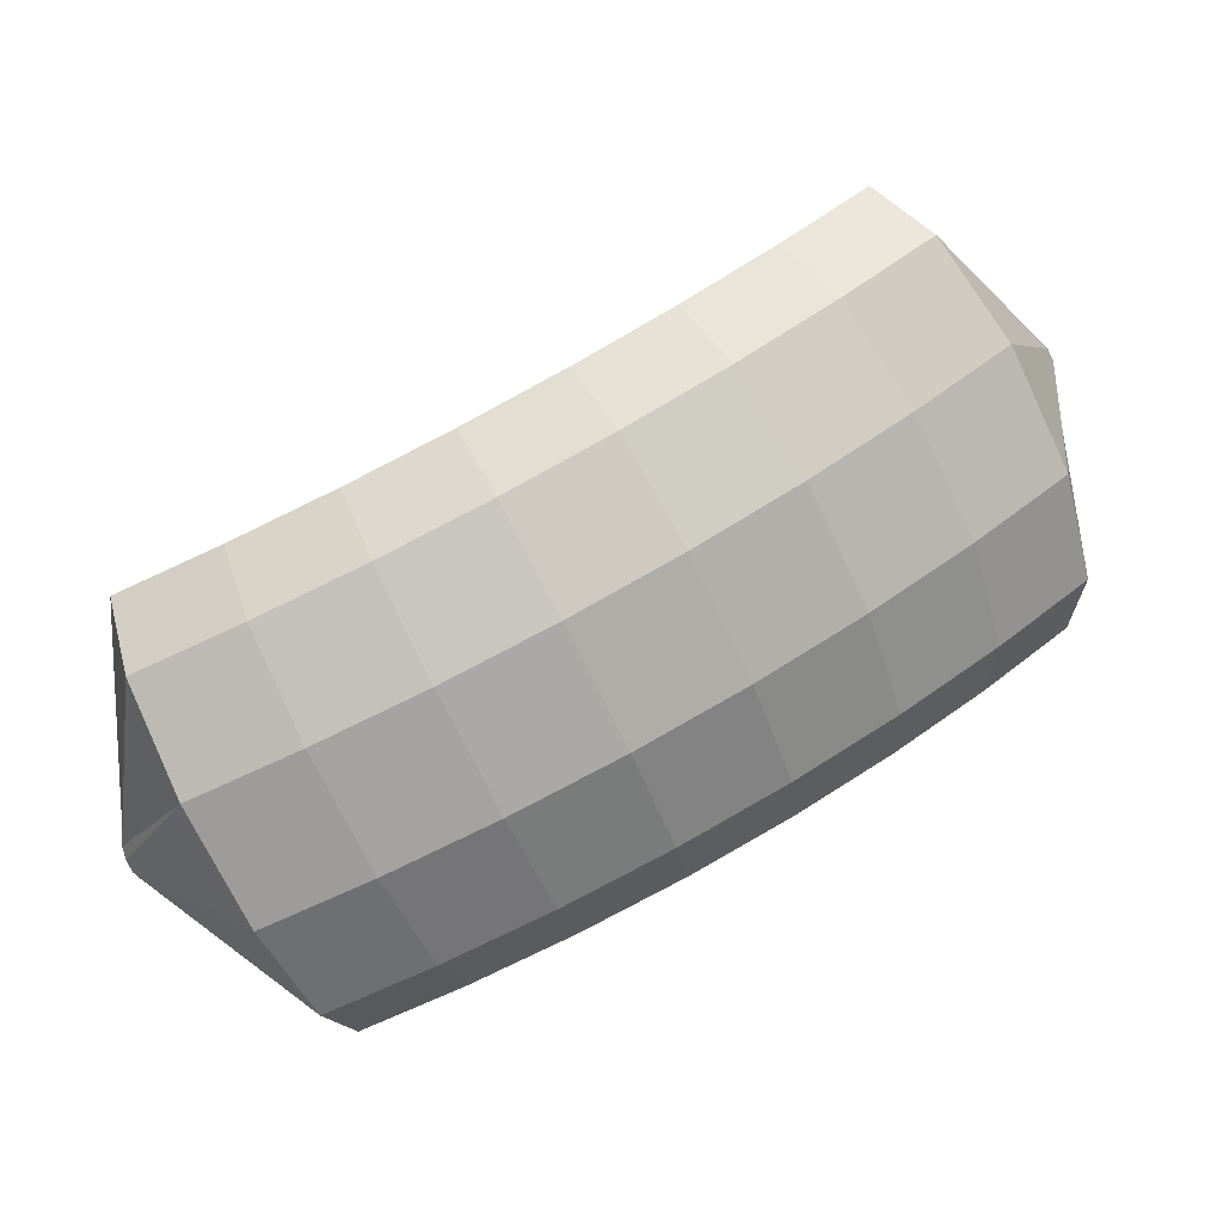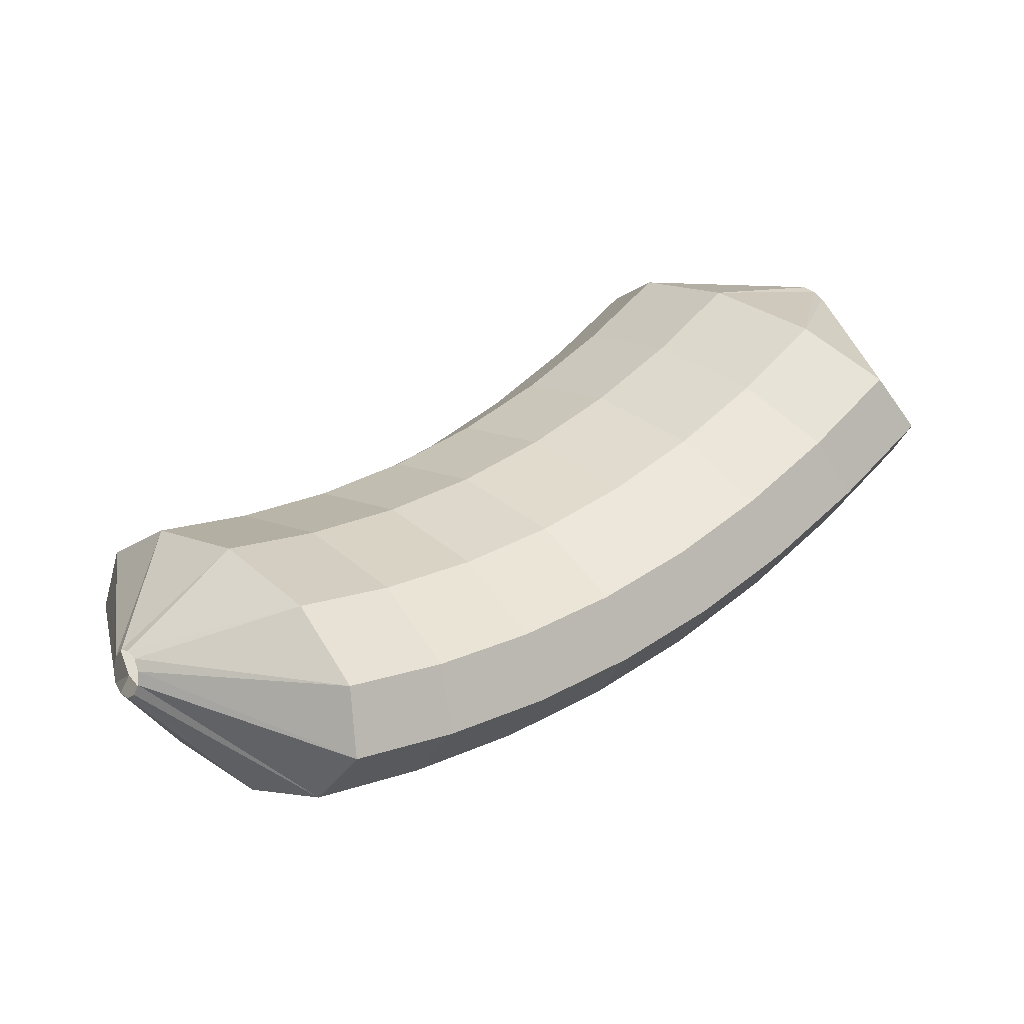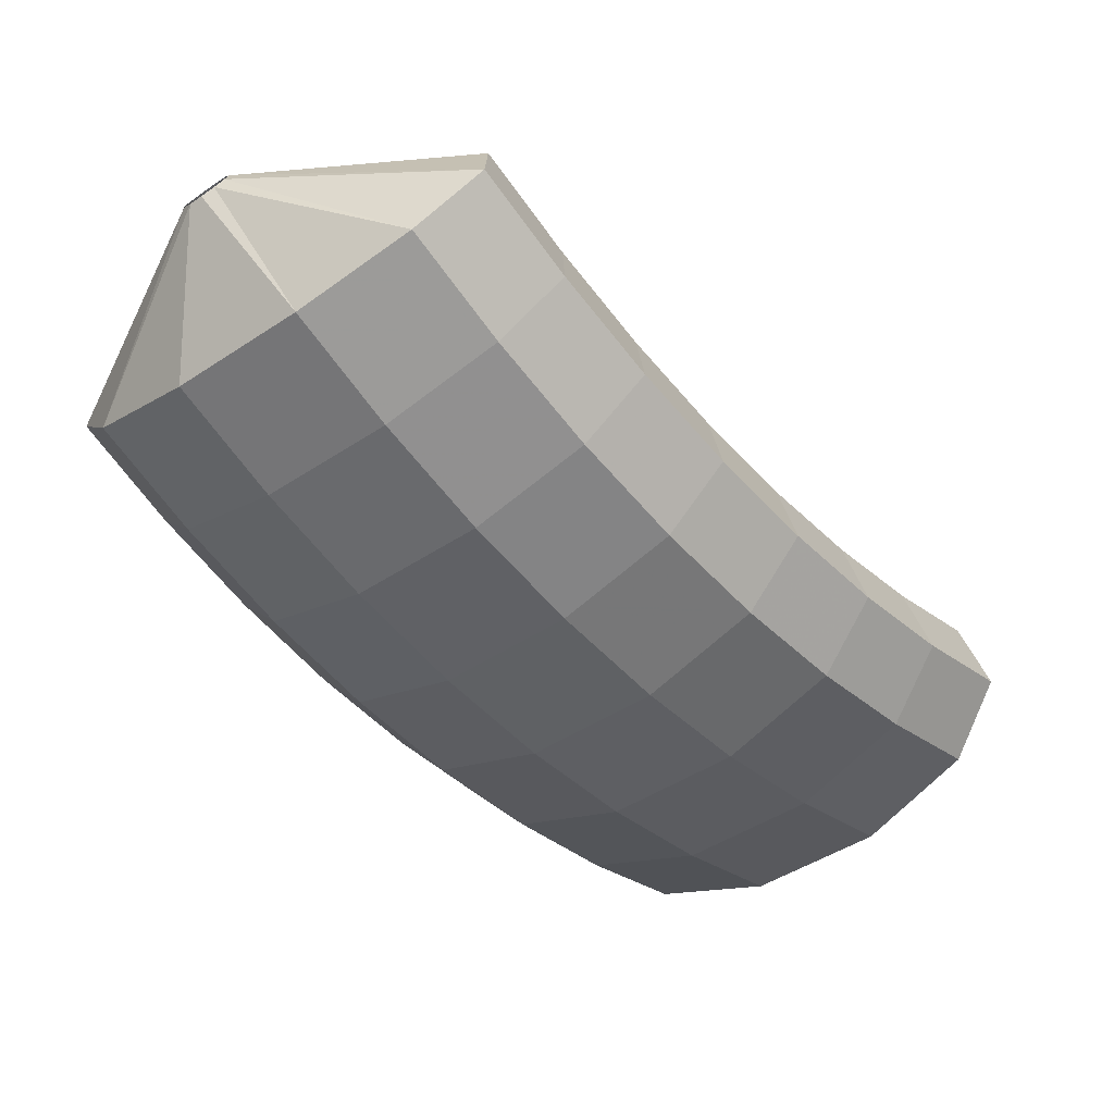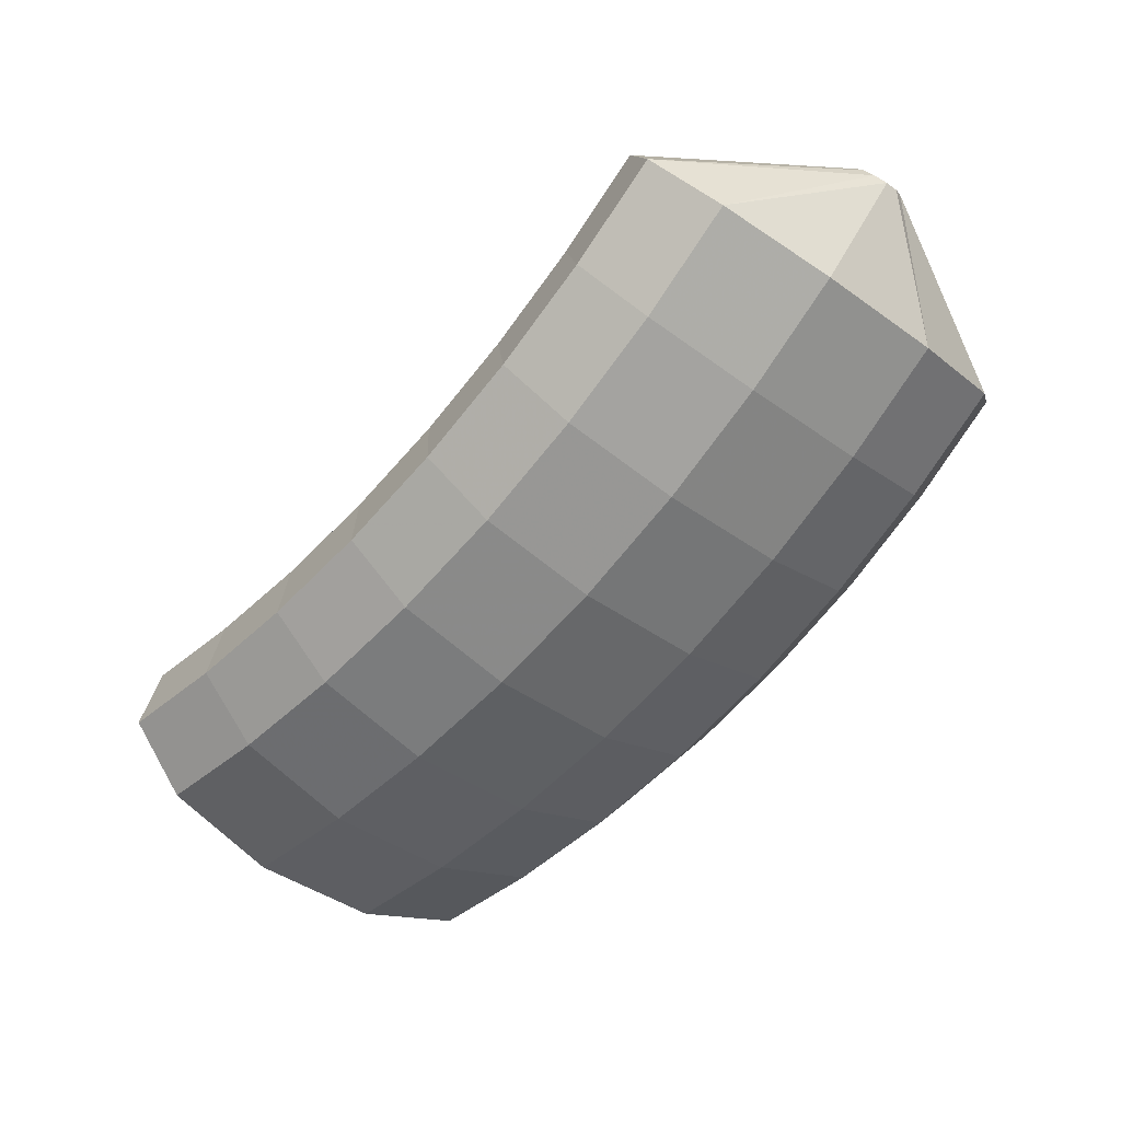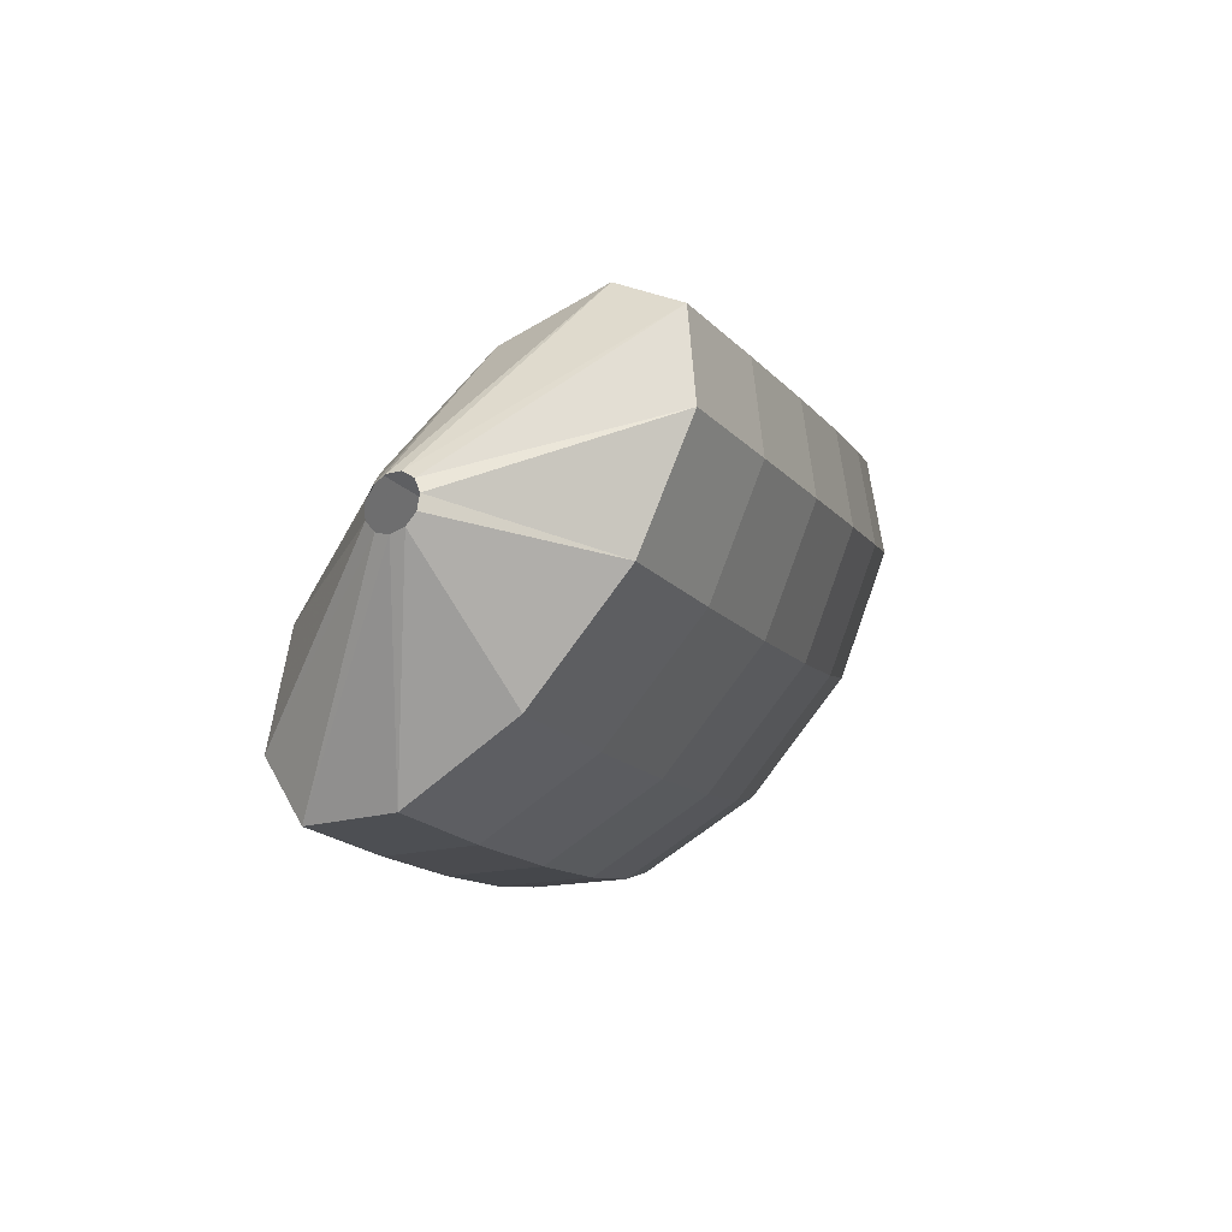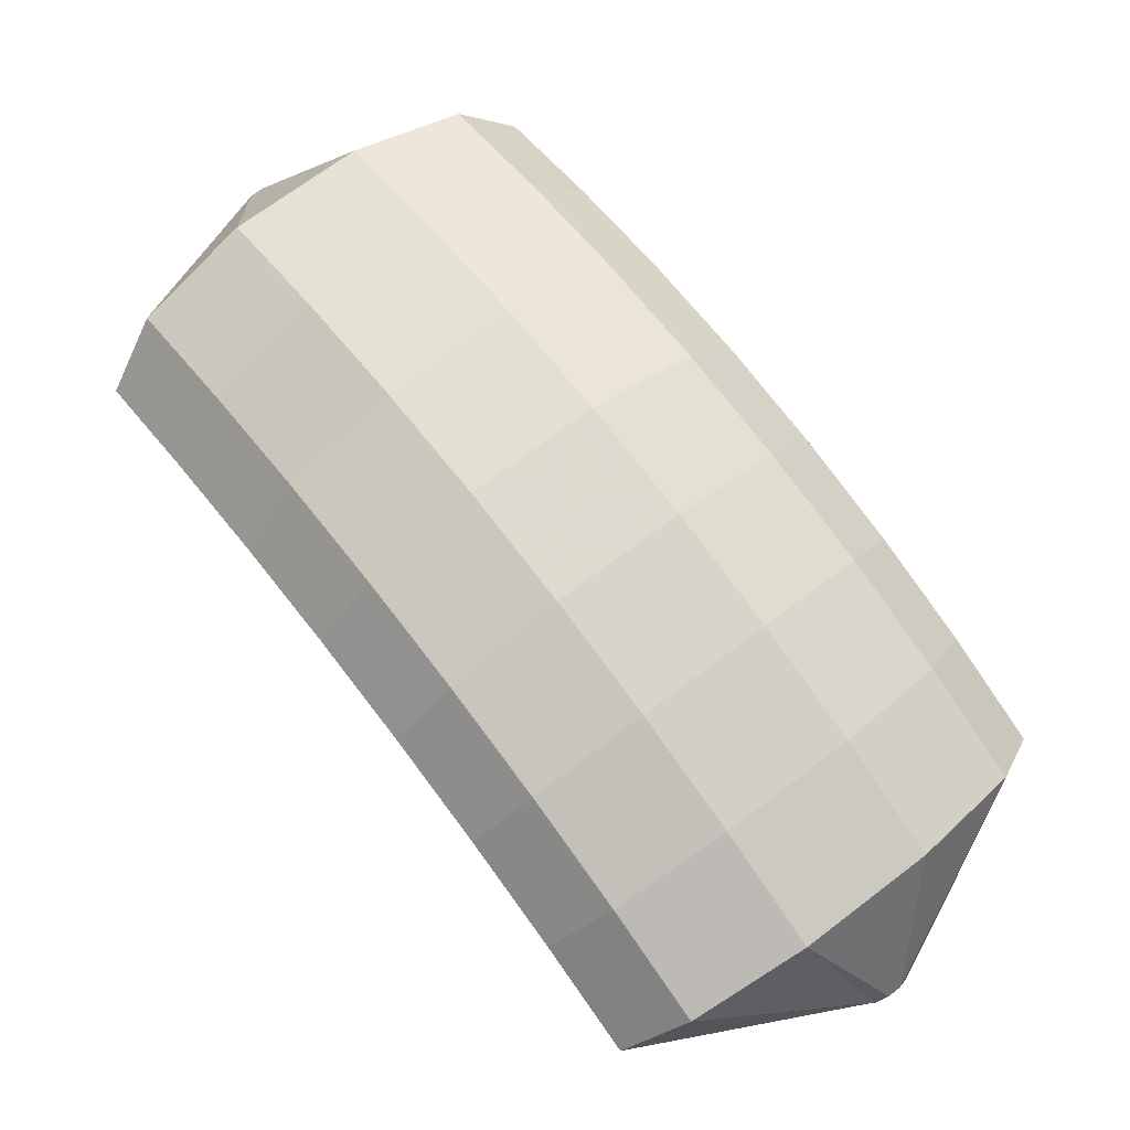
<metadata>
{"format":"obj","ext":"obj","renderer":"f3d","projection":"perspective","resolution":1024,"background":"white","views":[{"elev":-73.5,"azim":78.3,"up":"+Y"},{"elev":17.2,"azim":13.8,"up":"+Y"},{"elev":31.3,"azim":9.3,"up":"+Z"},{"elev":-42.7,"azim":100.0,"up":"+Y"},{"elev":46.0,"azim":-45.2,"up":"+Z"},{"elev":-31.6,"azim":3.7,"up":"+Z"}]}
</metadata>
<code>
g tube1
v 172.2 175.3 114
v 172.1 175.3 113.8
v 172 175.1 113.6
v 172 174.9 113.4
v 172.2 174.7 113.3
v 172.5 174.6 113.4
v 172.7 174.6 113.6
v 172.8 174.7 113.8
v 172.8 174.9 114
v 172.7 175.1 114.1
v 172.5 175.3 114.1
v 172.2 175.3 114
v 170.5 175.6 116.3
v 168.4 175.4 114.5
v 167.3 174.6 112.9
v 167.4 173.5 112
v 168.8 172.4 112.1
v 170.9 171.6 113.2
v 173.1 171.5 114.9
v 174.8 172 116.7
v 175.3 173 118
v 174.5 174.2 118.4
v 172.7 175.1 117.8
v 170.5 175.6 116.3
v 169.3 174.5 117.7
v 167.3 174.3 115.9
v 166.1 173.4 114.4
v 166.2 172.2 113.6
v 167.4 171.1 113.7
v 169.5 170.3 114.9
v 171.8 170.2 116.6
v 173.4 170.7 118.3
v 174 171.8 119.5
v 173.4 173 119.9
v 171.6 174 119.2
v 169.3 174.5 117.7
v 168.2 173.6 119.2
v 166.1 173.3 117.4
v 164.9 172.4 115.9
v 164.8 171.2 115.2
v 166 169.9 115.5
v 168.1 169.1 116.7
v 170.3 169 118.4
v 172.1 169.6 120
v 172.7 170.7 121.2
v 172.1 172 121.4
v 170.4 173.1 120.7
v 168.2 173.6 119.2
v 167 172.8 120.7
v 164.9 172.6 119
v 163.6 171.6 117.6
v 163.5 170.3 117
v 164.6 169.1 117.3
v 166.6 168.2 118.5
v 168.8 168.1 120.2
v 170.6 168.7 121.9
v 171.3 169.9 122.9
v 170.8 171.2 123.1
v 169.2 172.3 122.2
v 167 172.8 120.7
v 165.8 172.3 122.3
v 163.6 172 120.6
v 162.3 171.1 119.3
v 162.1 169.7 118.8
v 163.1 168.4 119.2
v 165.1 167.6 120.5
v 167.3 167.4 122.2
v 169.1 168.1 123.8
v 169.9 169.3 124.7
v 169.5 170.7 124.8
v 167.9 171.8 123.9
v 165.8 172.3 122.3
v 164.5 172 123.9
v 162.4 171.7 122.2
v 160.9 170.7 121
v 160.6 169.4 120.6
v 161.6 168 121.2
v 163.5 167.2 122.5
v 165.8 167 124.2
v 167.6 167.7 125.7
v 168.5 168.9 126.6
v 168.2 170.3 126.5
v 166.7 171.5 125.5
v 164.5 172 123.9
v 163.2 171.9 125.6
v 161.1 171.6 123.9
v 159.6 170.6 122.8
v 159.2 169.2 122.5
v 160.1 167.9 123.2
v 162 167 124.6
v 164.2 166.9 126.3
v 166.1 167.6 127.7
v 167.1 168.8 128.5
v 166.8 170.2 128.3
v 165.4 171.3 127.2
v 163.2 171.9 125.6
v 162 171.9 127.3
v 159.8 171.7 125.6
v 158.2 170.7 124.6
v 157.8 169.3 124.4
v 158.6 168 125.1
v 160.4 167.1 126.6
v 162.7 167 128.3
v 164.6 167.7 129.7
v 165.7 168.9 130.4
v 165.5 170.3 130.1
v 164.1 171.4 128.9
v 162 171.9 127.3
v 160.4 170.2 129.2
v 160.2 170.2 129
v 160 170 128.9
v 160 169.7 128.9
v 160 169.4 129
v 160.2 169.3 129.2
v 160.4 169.3 129.3
v 160.6 169.4 129.5
v 160.8 169.6 129.5
v 160.7 169.9 129.5
v 160.6 170.1 129.3
v 160.4 170.2 129.2
f 1 2 14
f 14 13 1
f 2 3 15
f 15 14 2
f 3 4 16
f 16 15 3
f 4 5 17
f 17 16 4
f 5 6 18
f 18 17 5
f 6 7 19
f 19 18 6
f 7 8 20
f 20 19 7
f 8 9 21
f 21 20 8
f 9 10 22
f 22 21 9
f 10 11 23
f 23 22 10
f 11 12 24
f 24 23 11
f 13 14 26
f 26 25 13
f 14 15 27
f 27 26 14
f 15 16 28
f 28 27 15
f 16 17 29
f 29 28 16
f 17 18 30
f 30 29 17
f 18 19 31
f 31 30 18
f 19 20 32
f 32 31 19
f 20 21 33
f 33 32 20
f 21 22 34
f 34 33 21
f 22 23 35
f 35 34 22
f 23 24 36
f 36 35 23
f 25 26 38
f 38 37 25
f 26 27 39
f 39 38 26
f 27 28 40
f 40 39 27
f 28 29 41
f 41 40 28
f 29 30 42
f 42 41 29
f 30 31 43
f 43 42 30
f 31 32 44
f 44 43 31
f 32 33 45
f 45 44 32
f 33 34 46
f 46 45 33
f 34 35 47
f 47 46 34
f 35 36 48
f 48 47 35
f 37 38 50
f 50 49 37
f 38 39 51
f 51 50 38
f 39 40 52
f 52 51 39
f 40 41 53
f 53 52 40
f 41 42 54
f 54 53 41
f 42 43 55
f 55 54 42
f 43 44 56
f 56 55 43
f 44 45 57
f 57 56 44
f 45 46 58
f 58 57 45
f 46 47 59
f 59 58 46
f 47 48 60
f 60 59 47
f 49 50 62
f 62 61 49
f 50 51 63
f 63 62 50
f 51 52 64
f 64 63 51
f 52 53 65
f 65 64 52
f 53 54 66
f 66 65 53
f 54 55 67
f 67 66 54
f 55 56 68
f 68 67 55
f 56 57 69
f 69 68 56
f 57 58 70
f 70 69 57
f 58 59 71
f 71 70 58
f 59 60 72
f 72 71 59
f 61 62 74
f 74 73 61
f 62 63 75
f 75 74 62
f 63 64 76
f 76 75 63
f 64 65 77
f 77 76 64
f 65 66 78
f 78 77 65
f 66 67 79
f 79 78 66
f 67 68 80
f 80 79 67
f 68 69 81
f 81 80 68
f 69 70 82
f 82 81 69
f 70 71 83
f 83 82 70
f 71 72 84
f 84 83 71
f 73 74 86
f 86 85 73
f 74 75 87
f 87 86 74
f 75 76 88
f 88 87 75
f 76 77 89
f 89 88 76
f 77 78 90
f 90 89 77
f 78 79 91
f 91 90 78
f 79 80 92
f 92 91 79
f 80 81 93
f 93 92 80
f 81 82 94
f 94 93 81
f 82 83 95
f 95 94 82
f 83 84 96
f 96 95 83
f 85 86 98
f 98 97 85
f 86 87 99
f 99 98 86
f 87 88 100
f 100 99 87
f 88 89 101
f 101 100 88
f 89 90 102
f 102 101 89
f 90 91 103
f 103 102 90
f 91 92 104
f 104 103 91
f 92 93 105
f 105 104 92
f 93 94 106
f 106 105 93
f 94 95 107
f 107 106 94
f 95 96 108
f 108 107 95
f 97 98 110
f 110 109 97
f 98 99 111
f 111 110 98
f 99 100 112
f 112 111 99
f 100 101 113
f 113 112 100
f 101 102 114
f 114 113 101
f 102 103 115
f 115 114 102
f 103 104 116
f 116 115 103
f 104 105 117
f 117 116 104
f 105 106 118
f 118 117 105
f 106 107 119
f 119 118 106
f 107 108 120
f 120 119 107
g

</code>
